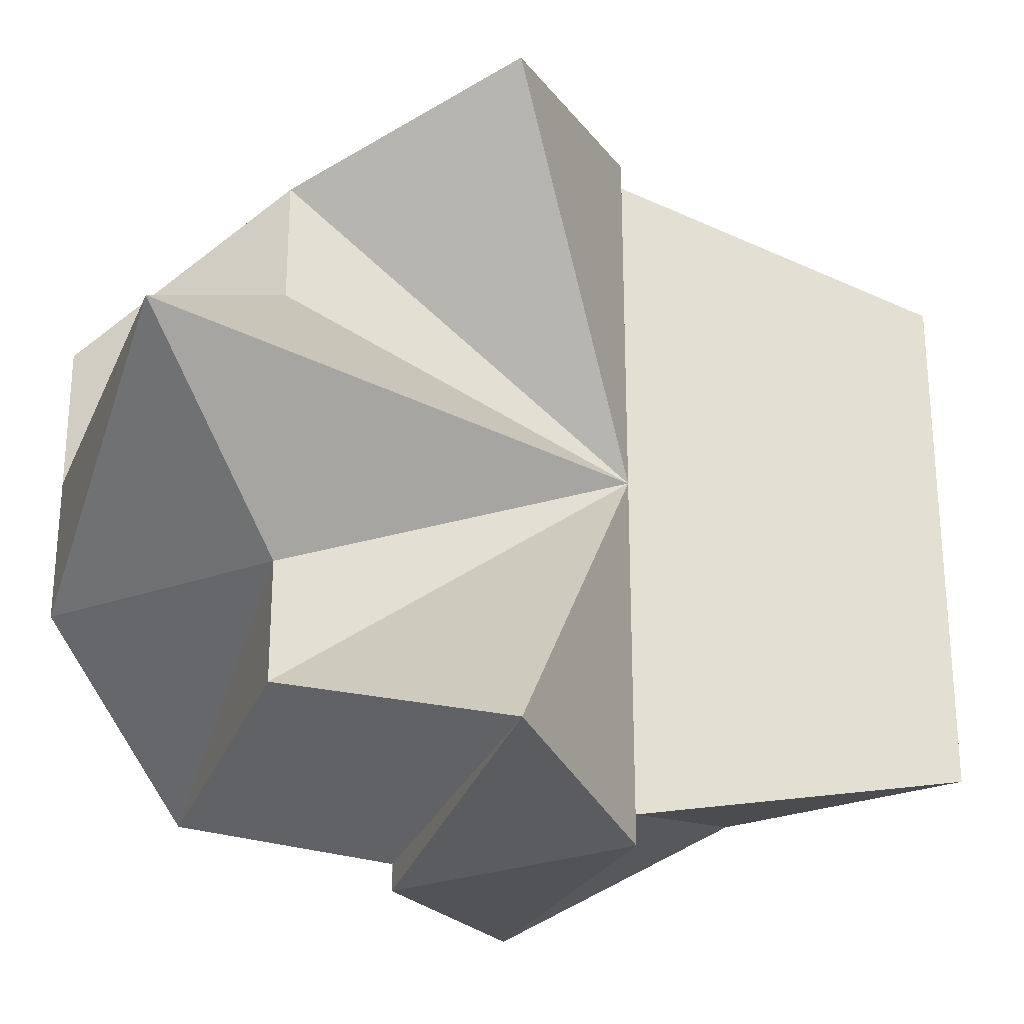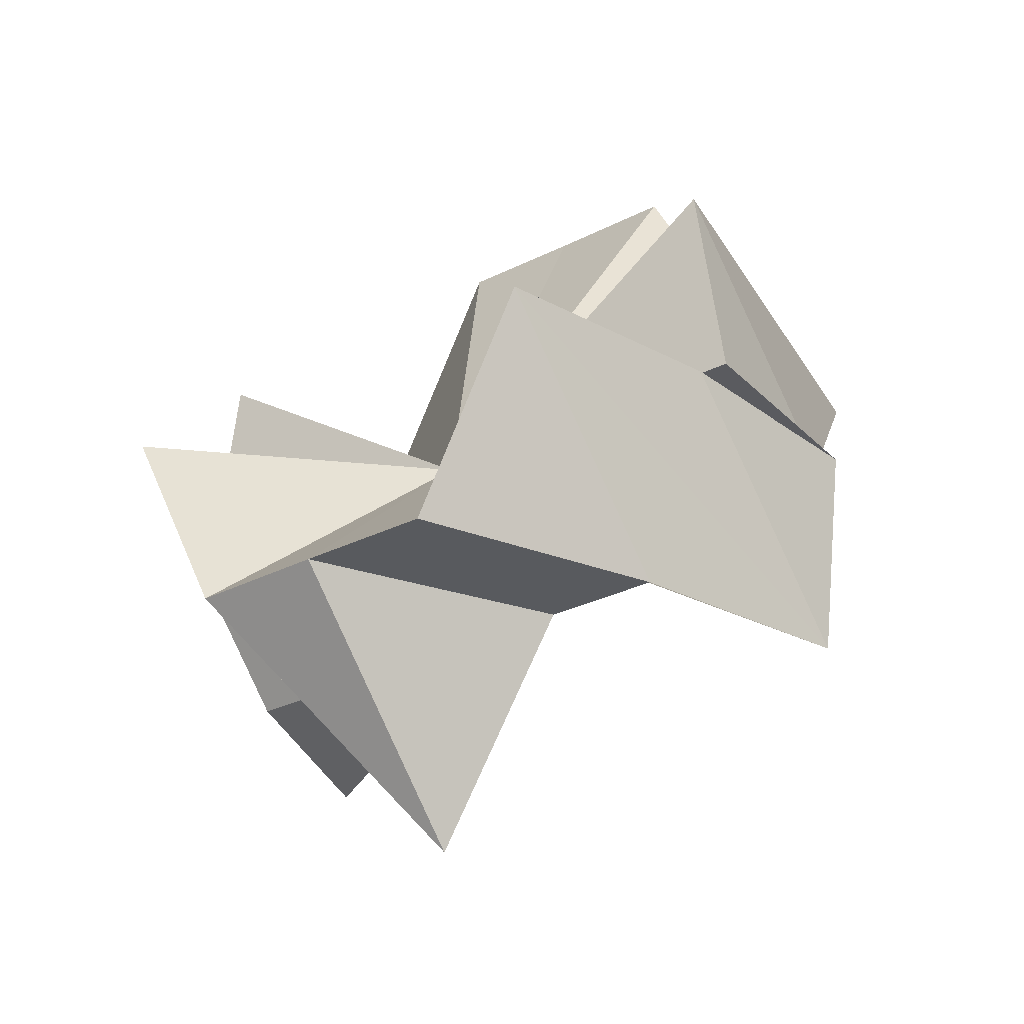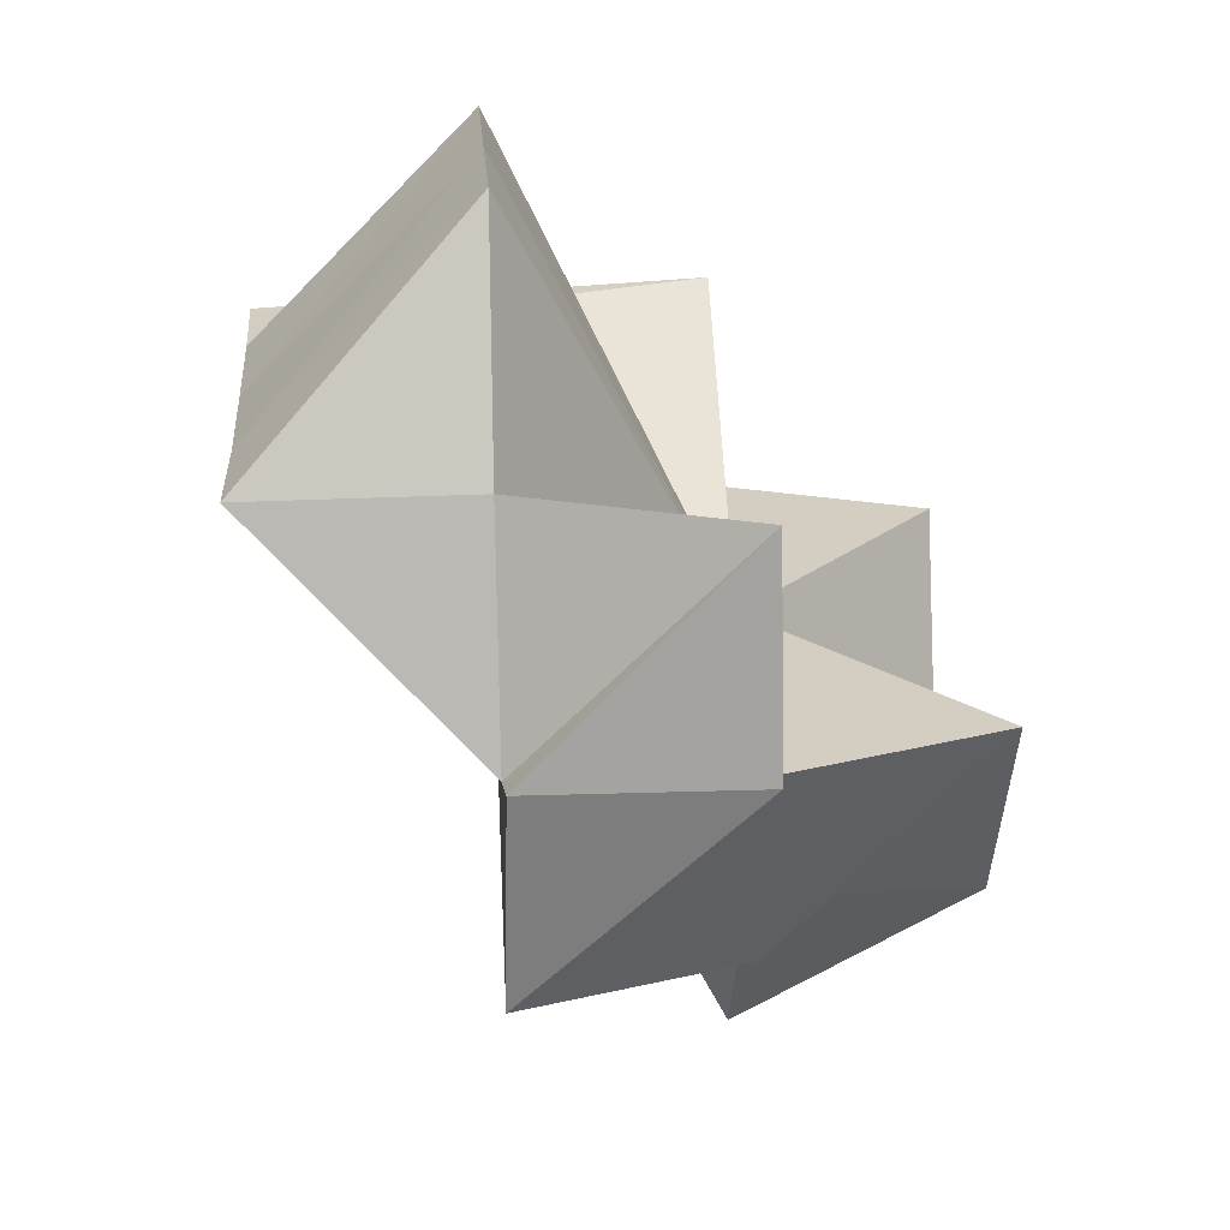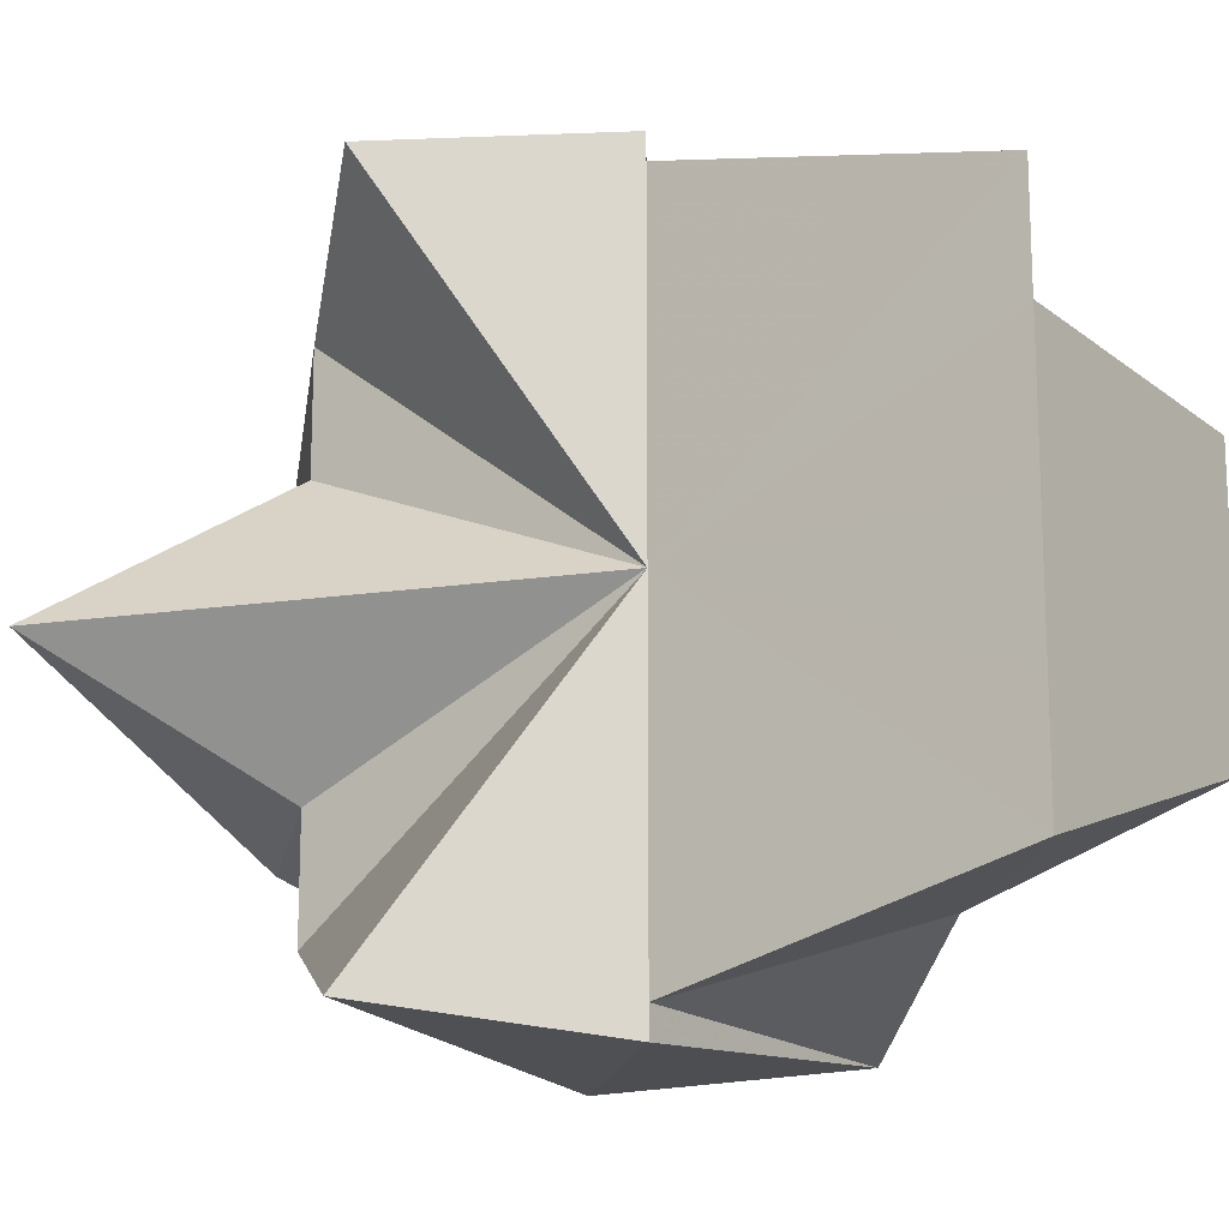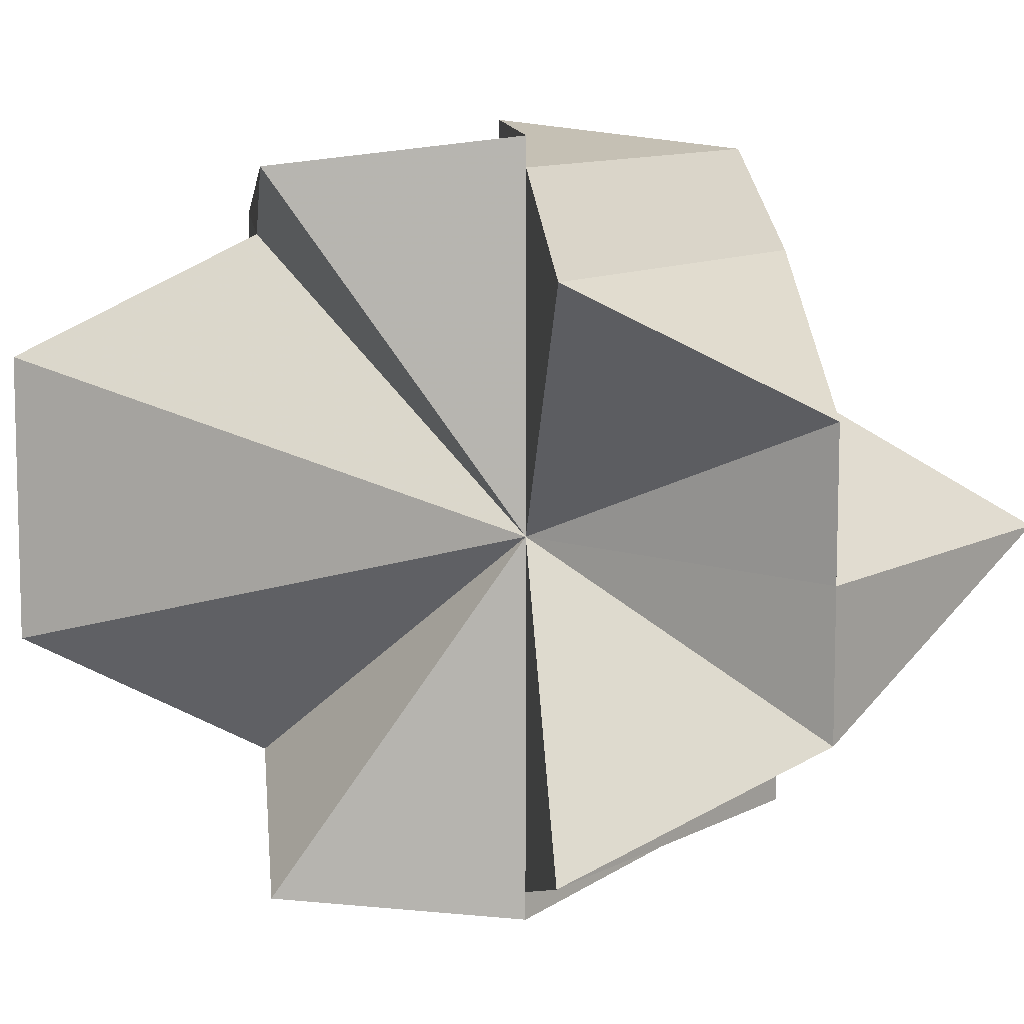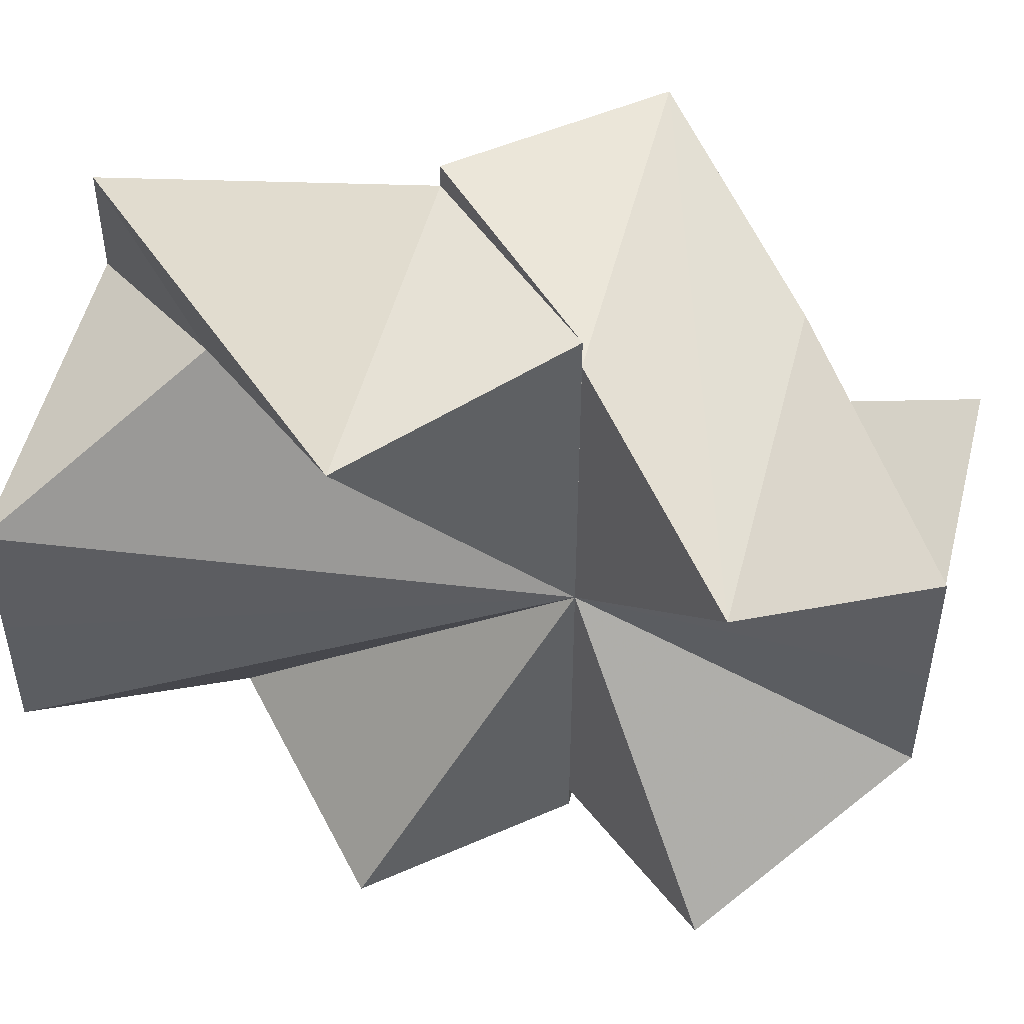
<metadata>
{"format":"obj","ext":"obj","renderer":"f3d","projection":"perspective","resolution":1024,"background":"white","views":[{"elev":-28.7,"azim":24.8,"up":"+Z"},{"elev":-31.7,"azim":-54.8,"up":"+Y"},{"elev":24.9,"azim":176.1,"up":"+Y"},{"elev":-16.9,"azim":79.5,"up":"+Z"},{"elev":9.9,"azim":-96.5,"up":"+Z"},{"elev":52.6,"azim":-120.4,"up":"+Z"}]}
</metadata>
<code>
o 28811
v 2227 1871 7.904
v 2227 1871 7.906
v 2227 1871 7.905
v 2227 1871 7.906
v 2227 1871 7.905
v 2227 1871 7.92
v 2227 1871 7.906
v 2227 1871 7.909
v 2227 1871 7.914
v 2227 1871 7.906
v 2227 1871 7.904
v 2227 1871 7.909
v 2227 1871 7.906
v 2227 1871 7.914
v 2227 1871 7.909
v 2227 1871 7.906
v 2227 1871 7.909
v 2227 1871 7.914
v 2227 1871 7.92
v 2227 1871 7.926
v 2227 1871 7.931
v 2227 1871 7.934
v 2227 1871 7.934
v 2227 1871 7.935
v 2227 1871 7.931
v 2227 1871 7.934
v 2227 1871 7.934
v 2227 1871 7.935
v 2227 1871 7.934
v 2227 1871 7.931
v 2227 1871 7.931
v 2227 1871 7.934
v 2227 1871 7.926
v 2227 1871 7.931
v 2227 1871 7.926
v 2227 1871 7.926
v 2227 1871 7.92
v 2227 1871 7.92
v 2227 1871 7.931
v 2227 1871 7.914
v 2227 1871 7.92
v 2227 1871 7.909
v 2227 1871 7.906
v 2227 1871 7.909
v 2227 1871 7.914
v 2227 1871 7.906
v 2227 1871 7.909
v 2227 1871 7.909
v 2227 1871 7.92
v 2227 1871 7.909
v 2227 1871 7.934
v 2227 1871 7.931
v 2227 1871 7.92
v 2227 1871 7.935
v 2227 1871 7.906
v 2227 1871 7.909
v 2227 1871 7.914
v 2227 1871 7.92
v 2227 1871 7.926
v 2227 1871 7.931
v 2227 1871 7.934
v 2227 1871 7.935
v 2227 1871 7.935
v 2227 1871 7.926
v 2227 1871 7.92
v 2227 1871 7.914
v 2227 1871 7.905
v 2227 1871 7.906
v 2227 1871 7.906
v 2227 1871 7.909
v 2227 1871 7.914
v 2227 1871 7.92
v 2227 1871 7.914
v 2227 1871 7.926
v 2227 1871 7.92
v 2227 1871 7.935
v 2227 1871 7.934
v 2227 1871 7.934
v 2227 1871 7.931
v 2227 1871 7.931
v 2227 1871 7.931
v 2227 1871 7.934
v 2227 1871 7.926
v 2227 1871 7.931
v 2227 1871 7.92
v 2227 1871 7.926
v 2227 1871 7.926
v 2227 1871 7.92
v 2227 1871 7.92
v 2227 1871 7.914
v 2227 1871 7.914
v 2227 1871 7.914
v 2227 1871 7.909
v 2227 1871 7.906
v 2227 1871 7.909
f 1 2 3
f 4 1 5
f 6 7 3
f 6 8 7
f 6 9 8
f 10 11 7
f 12 10 13
f 14 15 12
f 6 16 17
f 6 17 18
f 6 18 19
f 6 19 20
f 6 20 21
f 6 21 22
f 23 24 22
f 25 23 26
f 27 24 28
f 6 28 29
f 6 29 30
f 31 32 21
f 33 31 34
f 35 31 36
f 37 35 33
f 38 39 35
f 40 41 37
f 38 42 43
f 44 45 40
f 46 47 44
f 47 45 48
f 49 45 50
f 49 51 52
f 53 43 11
f 53 54 32
f 53 55 56
f 53 56 57
f 53 57 58
f 53 58 59
f 53 59 60
f 53 60 61
f 62 61 63
f 53 64 65
f 53 65 66
f 67 68 69
f 68 70 69
f 71 72 73
f 72 74 75
f 76 77 78
f 78 79 80
f 77 81 82
f 81 83 84
f 83 85 86
f 84 87 86
f 6 84 86
f 6 86 88
f 86 89 88
f 85 90 88
f 6 88 91
f 88 92 91
f 90 93 91
f 93 94 95

</code>
